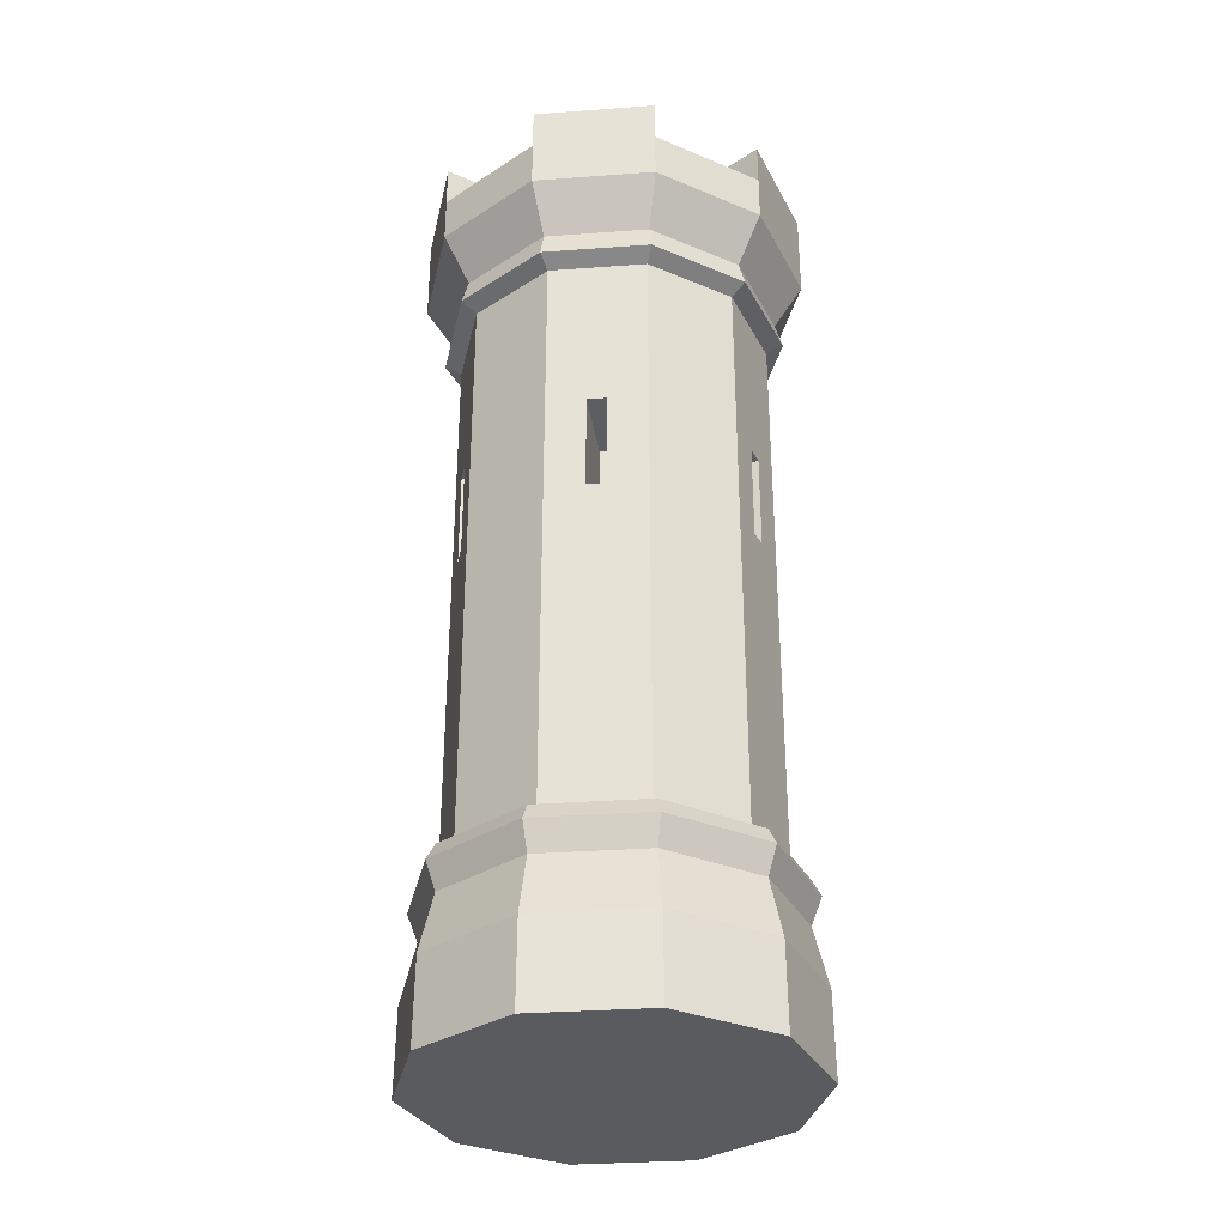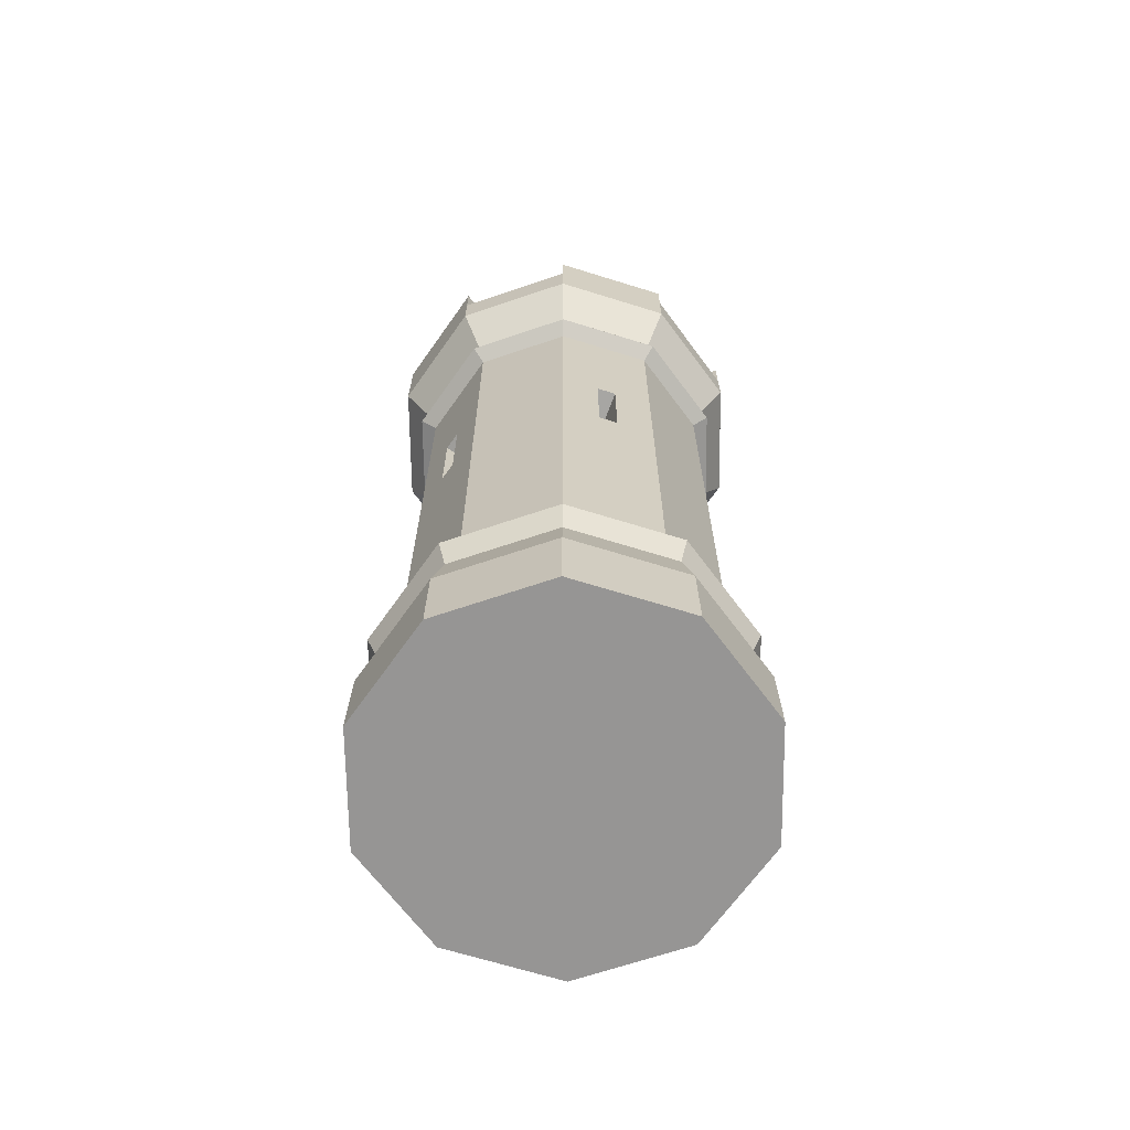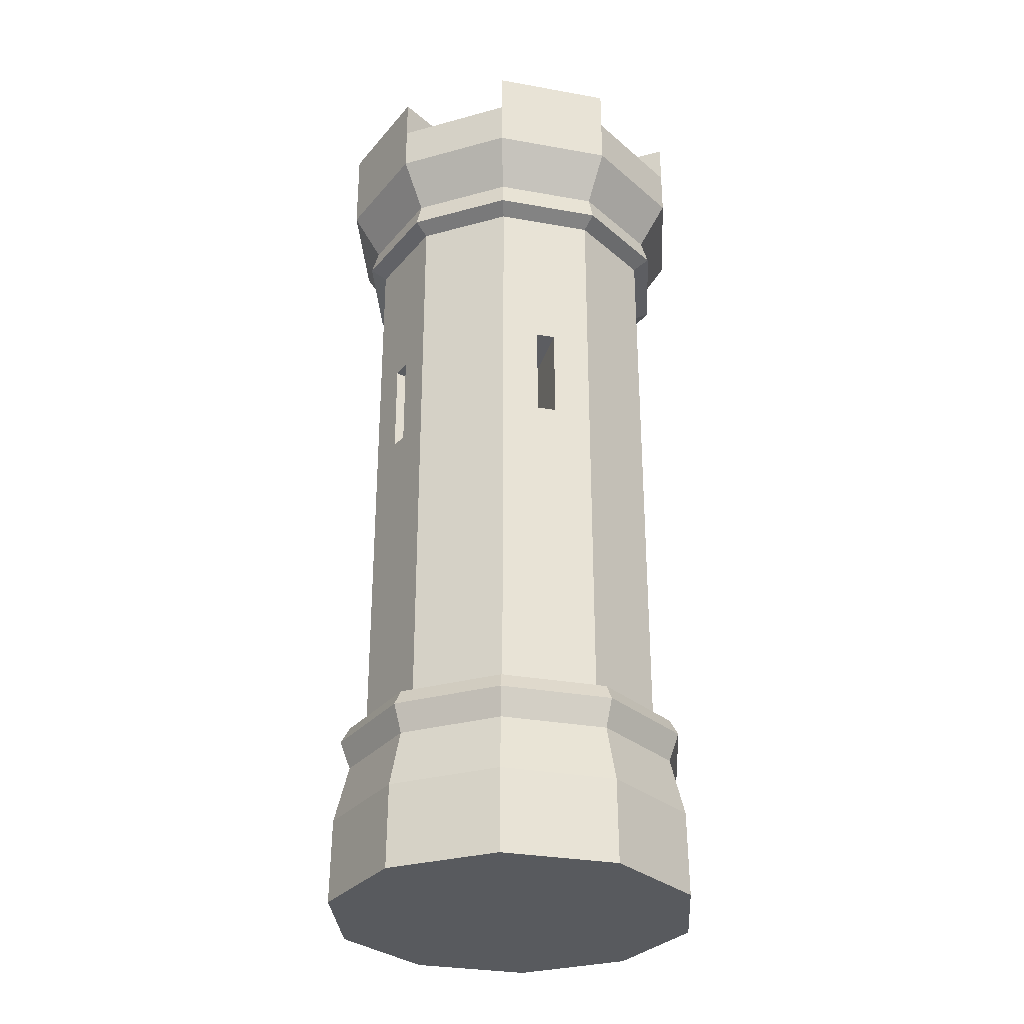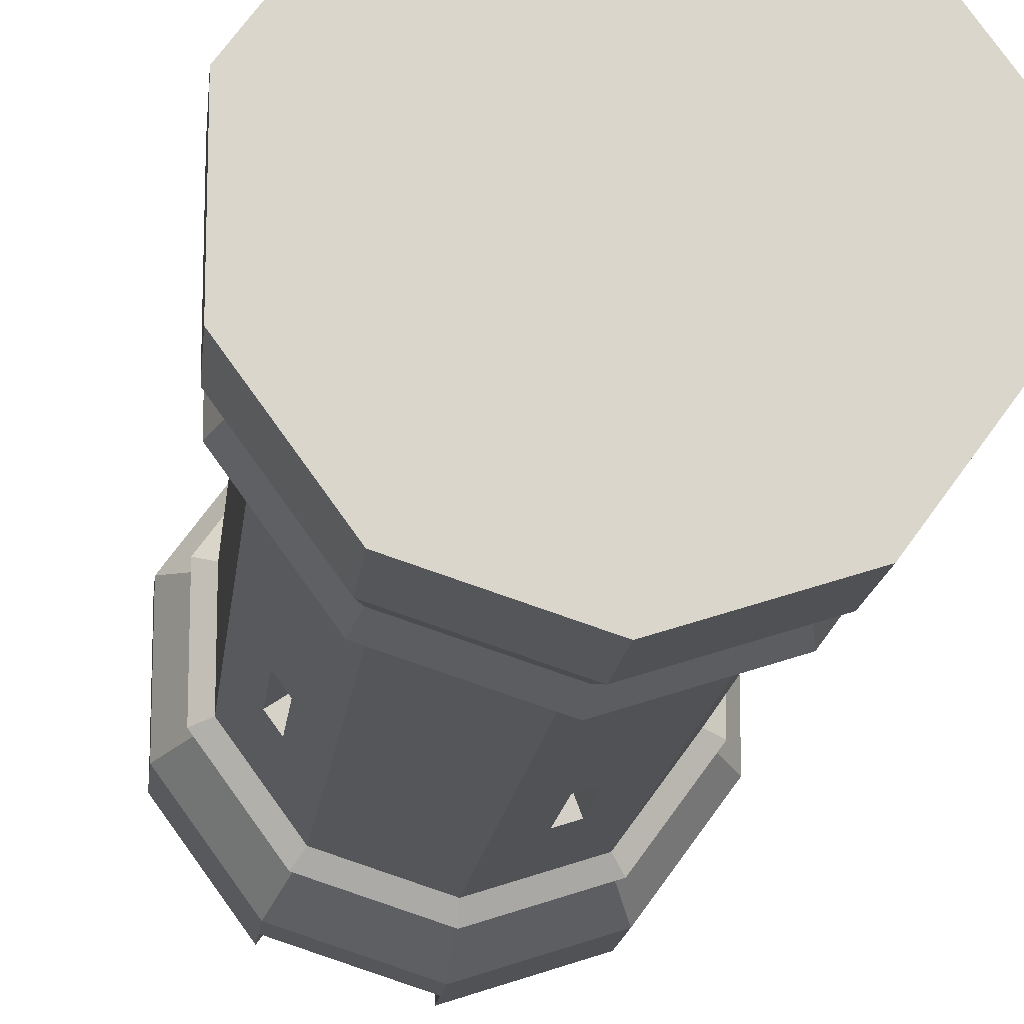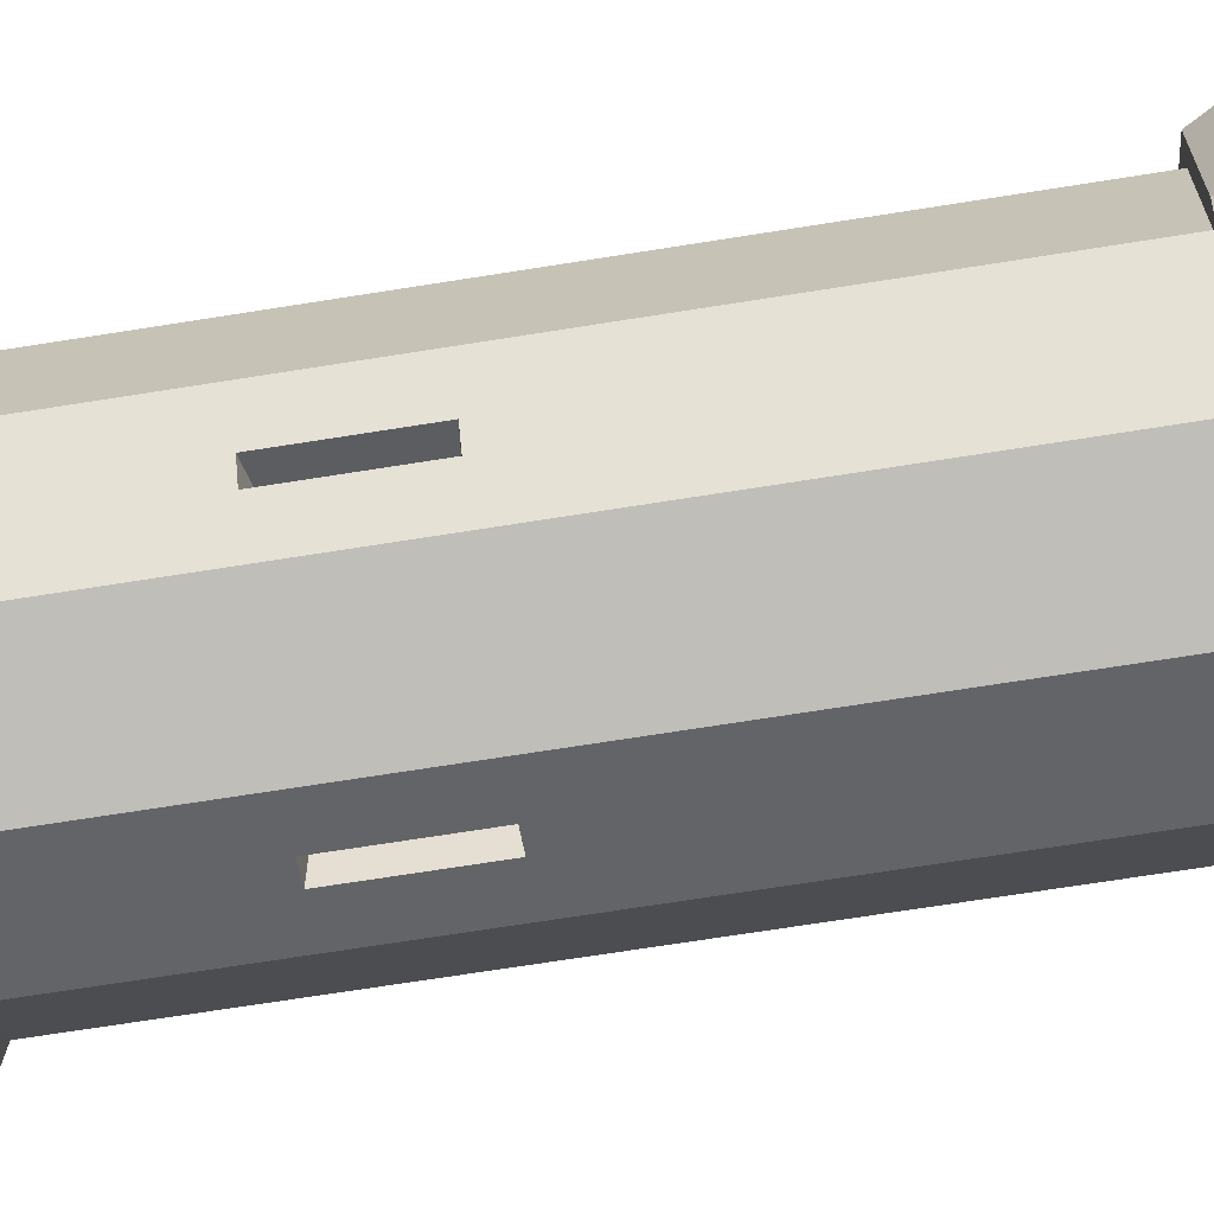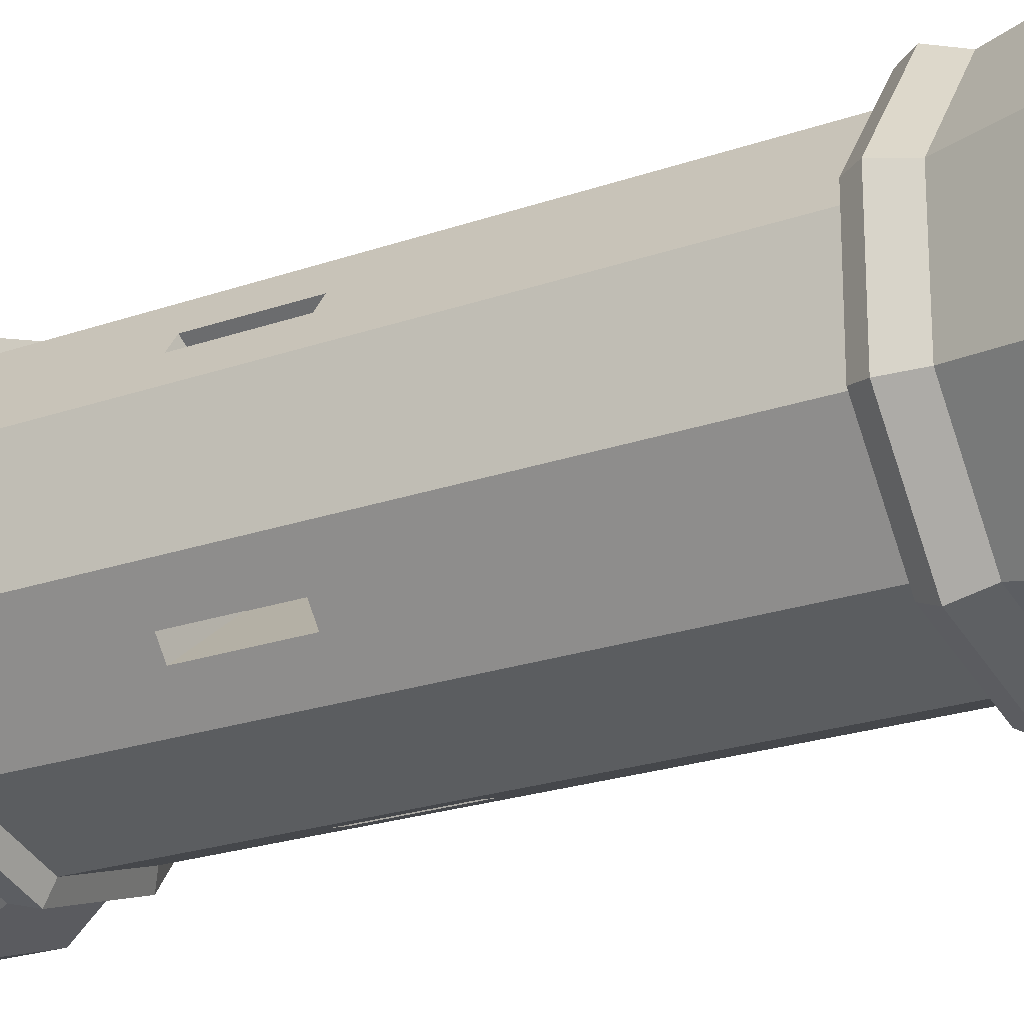
<metadata>
{"format":"obj","ext":"obj","renderer":"f3d","projection":"perspective","resolution":1024,"background":"white","views":[{"elev":-32.5,"azim":-120.2,"up":"+Y"},{"elev":-67.5,"azim":-143.3,"up":"+Y"},{"elev":-30.7,"azim":-68.5,"up":"+Y"},{"elev":-15.7,"azim":-6.0,"up":"+Z"},{"elev":-68.7,"azim":-80.9,"up":"+Z"},{"elev":-21.7,"azim":-57.8,"up":"+Z"}]}
</metadata>
<code>
o SmallTower_Cylinder.001
v -0 0.007166 -0.3481
v 0 0.1645 -0.3463
v 0.2046 0.007166 -0.2816
v 0.2035 0.1645 -0.2801
v 0.3311 0.007166 -0.1076
v 0.3293 0.1645 -0.107
v 0.3311 0.007166 0.1076
v 0.3293 0.1645 0.107
v 0.2046 0.007166 0.2816
v 0.2035 0.1645 0.2801
v -0 0.007166 0.3481
v -0 0.1645 0.3463
v -0.2046 0.007166 0.2816
v -0.2035 0.1645 0.2801
v -0.3311 0.007166 0.1076
v -0.3293 0.1645 0.107
v -0.3311 0.007166 -0.1076
v -0.3293 0.1645 -0.107
v -0.2046 0.007166 -0.2816
v -0.2035 0.1645 -0.2801
v 0.1881 0.2735 -0.2589
v 0 0.2735 -0.3201
v 0.3044 0.2735 -0.0989
v 0.3044 0.2735 0.0989
v 0.1881 0.2735 0.2589
v -0 0.2735 0.3201
v -0.1881 0.2735 0.2589
v -0.3044 0.2735 0.0989
v -0.3044 0.2735 -0.0989
v -0.1881 0.2735 -0.2589
v 0.1997 0.3252 -0.2748
v 0 0.3252 -0.3397
v 0.3231 0.3252 -0.105
v 0.3231 0.3252 0.105
v 0.1997 0.3252 0.2748
v -0 0.3252 0.3397
v -0.1997 0.3252 0.2748
v -0.3231 0.3252 0.105
v -0.3231 0.3252 -0.105
v -0.1997 0.3252 -0.2748
v 0.1901 0.3555 -0.2617
v 0 0.3555 -0.3235
v 0.3077 0.3555 -0.09997
v 0.3077 0.3555 0.09997
v 0.1901 0.3555 0.2617
v -0 0.3555 0.3235
v -0.1901 0.3555 0.2617
v -0.3077 0.3555 0.09997
v -0.3077 0.3555 -0.09997
v -0.1901 0.3555 -0.2617
v 0.1712 0.3555 -0.2357
v -0 0.3555 -0.2913
v 0.277 0.3555 -0.09002
v 0.277 0.3555 0.09002
v 0.1712 0.3555 0.2357
v -0 0.3555 0.2913
v -0.1712 0.3555 0.2357
v -0.277 0.3555 0.09002
v -0.277 0.3555 -0.09002
v -0.1712 0.3555 -0.2357
v 0.1712 1.451 -0.2357
v -0 1.451 -0.2913
v 0.277 1.451 -0.09002
v 0.277 1.451 0.09002
v 0.1712 1.451 0.2357
v -0 1.451 0.2913
v -0.1712 1.451 0.2357
v -0.277 1.451 0.09002
v -0.277 1.451 -0.09002
v -0.1712 1.451 -0.2357
v 0.19 1.469 -0.2615
v -0 1.469 -0.3232
v 0.3074 1.469 -0.09987
v 0.3074 1.469 0.09987
v 0.19 1.469 0.2615
v -0 1.469 0.3232
v -0.19 1.469 0.2615
v -0.3074 1.469 0.09987
v -0.3074 1.469 -0.09987
v -0.19 1.469 -0.2615
v 0.182 1.517 -0.2506
v -0 1.517 -0.3097
v 0.2945 1.517 -0.0957
v 0.2945 1.517 0.0957
v 0.182 1.517 0.2506
v -0 1.517 0.3097
v -0.182 1.517 0.2506
v -0.2945 1.517 0.0957
v -0.2945 1.517 -0.0957
v -0.182 1.517 -0.2506
v 0.2142 1.607 -0.2948
v -0 1.607 -0.3644
v 0.3465 1.607 -0.1126
v 0.3465 1.607 0.1126
v 0.2142 1.607 0.2948
v -0 1.607 0.3644
v -0.2142 1.607 0.2948
v -0.3465 1.607 0.1126
v -0.3465 1.607 -0.1126
v -0.2142 1.607 -0.2948
v 0.2142 1.694 -0.2948
v -0 1.694 -0.3644
v 0.3465 1.694 -0.1126
v 0.3465 1.694 0.1126
v 0.2142 1.694 0.2948
v -0 1.694 0.3644
v -0.2142 1.694 0.2948
v -0.3465 1.694 0.1126
v -0.3465 1.694 -0.1126
v -0.2142 1.694 -0.2948
v 0.1611 1.694 -0.2218
v -0 1.694 -0.2741
v 0.2607 1.694 -0.08471
v 0.2607 1.694 0.08471
v 0.1611 1.694 0.2218
v -0 1.694 0.2741
v -0.1611 1.694 0.2218
v -0.2607 1.694 0.08471
v -0.2607 1.694 -0.08471
v -0.1611 1.694 -0.2218
v 0.2142 1.773 -0.2948
v -0 1.773 -0.3644
v 0.3465 1.773 0.1126
v 0.3465 1.773 -0.1126
v -0 1.773 0.3644
v 0.2142 1.773 0.2948
v -0.3465 1.773 0.1126
v -0.2142 1.773 0.2948
v -0.2142 1.773 -0.2948
v -0.3465 1.773 -0.1126
v 0.1611 1.773 -0.2218
v -0 1.773 -0.2741
v 0.2607 1.773 0.08471
v 0.2607 1.773 -0.08471
v -0 1.773 0.2741
v 0.1611 1.773 0.2218
v -0.2607 1.773 0.08471
v -0.1611 1.773 0.2218
v -0.1611 1.773 -0.2218
v -0.2607 1.773 -0.08471
v 0.1611 1.599 -0.2218
v -0 1.599 -0.2741
v 0.2607 1.599 -0.08471
v 0.2607 1.599 0.08471
v 0.1611 1.599 0.2218
v -0 1.599 0.2741
v -0.1611 1.599 0.2218
v -0.2607 1.599 0.08471
v -0.2607 1.599 -0.08471
v -0.1611 1.599 -0.2218
v 0.277 0.9725 0.018
v 0.277 0.9725 -0.018
v 0.277 1.153 0.018
v 0.277 1.153 -0.018
v 0.1027 0.9725 -0.2579
v 0.06849 0.9725 -0.269
v 0.1027 1.153 -0.2579
v 0.06849 1.153 -0.269
v -0.2136 0.9725 -0.1774
v -0.2347 0.9725 -0.1483
v -0.2136 1.153 -0.1774
v -0.2347 1.153 -0.1483
v -0.2347 0.9725 0.1483
v -0.2136 0.9725 0.1774
v -0.2347 1.153 0.1483
v -0.2136 1.153 0.1774
v 0.06849 0.9725 0.269
v 0.1027 0.9725 0.2579
v 0.06849 1.153 0.269
v 0.1027 1.153 0.2579
v 0.144 0.9879 0.009358
v 0.144 0.9879 -0.009358
v 0.144 1.138 0.009358
v 0.144 1.138 -0.009358
v 0.0534 0.9879 -0.1341
v 0.0356 0.9879 -0.1398
v 0.0534 1.138 -0.1341
v 0.0356 1.138 -0.1398
v -0.111 0.9879 -0.09221
v -0.122 0.9879 -0.07707
v -0.111 1.138 -0.09221
v -0.122 1.138 -0.07707
v -0.122 0.9879 0.07707
v -0.111 0.9879 0.09221
v -0.122 1.138 0.07707
v -0.111 1.138 0.09221
v 0.0356 0.9879 0.1398
v 0.0534 0.9879 0.1341
v 0.0356 1.138 0.1398
v 0.0534 1.138 0.1341
f 2 3 1
f 3 6 5
f 6 7 5
f 7 10 9
f 10 11 9
f 12 13 11
f 14 15 13
f 16 17 15
f 20 29 30
f 20 1 19
f 17 20 19
f 3 7 15
f 25 34 35
f 16 29 18
f 14 28 16
f 12 27 14
f 10 26 12
f 8 25 10
f 4 22 21
f 6 24 8
f 6 21 23
f 20 22 2
f 32 41 31
f 22 31 21
f 28 39 29
f 26 35 36
f 21 33 23
f 29 40 30
f 26 37 27
f 23 34 24
f 30 32 22
f 27 38 28
f 48 59 49
f 38 49 39
f 35 46 36
f 33 41 43
f 39 50 40
f 36 47 37
f 33 44 34
f 32 50 42
f 37 48 38
f 34 45 35
f 65 168 55
f 45 56 46
f 41 53 43
f 49 60 50
f 46 57 47
f 43 54 44
f 50 52 42
f 48 57 58
f 45 54 55
f 42 51 41
f 64 75 65
f 51 63 53
f 69 160 59
f 56 67 57
f 64 151 153
f 60 62 52
f 67 164 57
f 54 65 55
f 61 155 157
f 58 69 59
f 72 81 71
f 62 71 61
f 68 79 69
f 66 75 76
f 61 73 63
f 69 80 70
f 66 77 67
f 63 74 64
f 70 72 62
f 67 78 68
f 85 96 86
f 78 89 79
f 75 86 76
f 71 83 73
f 79 90 80
f 77 86 87
f 73 84 74
f 72 90 82
f 78 87 88
f 74 85 75
f 94 105 95
f 81 93 83
f 89 100 90
f 87 96 97
f 83 94 84
f 90 92 82
f 87 98 88
f 84 95 85
f 82 91 81
f 88 99 89
f 104 115 105
f 92 101 91
f 98 109 99
f 95 106 96
f 91 103 93
f 99 110 100
f 96 107 97
f 93 104 94
f 100 102 92
f 97 108 98
f 115 146 116
f 114 134 113
f 109 118 119
f 106 135 116
f 103 111 113
f 107 127 108
f 106 117 107
f 120 140 119
f 110 112 102
f 119 130 109
f 122 131 121
f 126 135 125
f 130 139 129
f 124 133 123
f 128 137 127
f 113 124 103
f 102 121 101
f 104 133 114
f 109 129 110
f 110 139 120
f 115 126 105
f 116 136 115
f 117 128 107
f 103 123 104
f 112 122 102
f 101 131 111
f 118 138 117
f 105 125 106
f 108 137 118
f 111 132 112
f 149 145 143
f 111 143 113
f 119 150 120
f 116 147 117
f 113 144 114
f 120 142 112
f 117 148 118
f 114 145 115
f 112 141 111
f 118 149 119
f 158 177 178
f 53 151 54
f 63 153 154
f 63 152 53
f 160 179 159
f 52 155 51
f 61 158 62
f 62 156 52
f 153 174 154
f 59 159 60
f 70 162 69
f 70 159 161
f 156 175 155
f 57 163 58
f 68 163 165
f 68 166 67
f 152 171 151
f 56 168 167
f 66 170 65
f 66 167 169
f 172 173 171
f 176 177 175
f 180 181 179
f 184 185 183
f 188 189 187
f 164 183 163
f 154 172 152
f 162 181 182
f 168 187 167
f 157 175 177
f 166 185 186
f 153 171 173
f 162 180 160
f 169 190 170
f 158 176 156
f 166 184 164
f 161 179 181
f 170 188 168
f 165 183 185
f 169 187 189
f 2 4 3
f 3 4 6
f 6 8 7
f 7 8 10
f 10 12 11
f 12 14 13
f 14 16 15
f 16 18 17
f 20 18 29
f 20 2 1
f 17 18 20
f 19 1 3
f 3 5 7
f 7 9 15
f 9 11 15
f 11 13 15
f 15 17 19
f 19 3 15
f 25 24 34
f 16 28 29
f 14 27 28
f 12 26 27
f 10 25 26
f 8 24 25
f 4 2 22
f 6 23 24
f 6 4 21
f 20 30 22
f 32 42 41
f 22 32 31
f 28 38 39
f 26 25 35
f 21 31 33
f 29 39 40
f 26 36 37
f 23 33 34
f 30 40 32
f 27 37 38
f 48 58 59
f 38 48 49
f 35 45 46
f 33 31 41
f 39 49 50
f 36 46 47
f 33 43 44
f 32 40 50
f 37 47 48
f 34 44 45
f 65 170 168
f 45 55 56
f 41 51 53
f 49 59 60
f 46 56 57
f 43 53 54
f 50 60 52
f 48 47 57
f 45 44 54
f 42 52 51
f 64 74 75
f 51 61 63
f 69 162 160
f 56 66 67
f 64 54 151
f 60 70 62
f 67 166 164
f 54 64 65
f 61 51 155
f 58 68 69
f 72 82 81
f 62 72 71
f 68 78 79
f 66 65 75
f 61 71 73
f 69 79 80
f 66 76 77
f 63 73 74
f 70 80 72
f 67 77 78
f 85 95 96
f 78 88 89
f 75 85 86
f 71 81 83
f 79 89 90
f 77 76 86
f 73 83 84
f 72 80 90
f 78 77 87
f 74 84 85
f 94 104 105
f 81 91 93
f 89 99 100
f 87 86 96
f 83 93 94
f 90 100 92
f 87 97 98
f 84 94 95
f 82 92 91
f 88 98 99
f 104 114 115
f 92 102 101
f 98 108 109
f 95 105 106
f 91 101 103
f 99 109 110
f 96 106 107
f 93 103 104
f 100 110 102
f 97 107 108
f 115 145 146
f 114 133 134
f 109 108 118
f 106 125 135
f 103 101 111
f 107 128 127
f 106 116 117
f 120 139 140
f 110 120 112
f 119 140 130
f 122 132 131
f 126 136 135
f 130 140 139
f 124 134 133
f 128 138 137
f 113 134 124
f 102 122 121
f 104 123 133
f 109 130 129
f 110 129 139
f 115 136 126
f 116 135 136
f 117 138 128
f 103 124 123
f 112 132 122
f 101 121 131
f 118 137 138
f 105 126 125
f 108 127 137
f 111 131 132
f 143 141 142
f 142 150 149
f 149 148 147
f 147 146 145
f 145 144 143
f 143 142 149
f 149 147 145
f 111 141 143
f 119 149 150
f 116 146 147
f 113 143 144
f 120 150 142
f 117 147 148
f 114 144 145
f 112 142 141
f 118 148 149
f 158 157 177
f 53 152 151
f 63 64 153
f 63 154 152
f 160 180 179
f 52 156 155
f 61 157 158
f 62 158 156
f 153 173 174
f 59 160 159
f 70 161 162
f 70 60 159
f 156 176 175
f 57 164 163
f 68 58 163
f 68 165 166
f 152 172 171
f 56 55 168
f 66 169 170
f 66 56 167
f 172 174 173
f 176 178 177
f 180 182 181
f 184 186 185
f 188 190 189
f 164 184 183
f 154 174 172
f 162 161 181
f 168 188 187
f 157 155 175
f 166 165 185
f 153 151 171
f 162 182 180
f 169 189 190
f 158 178 176
f 166 186 184
f 161 159 179
f 170 190 188
f 165 163 183
f 169 167 187

</code>
